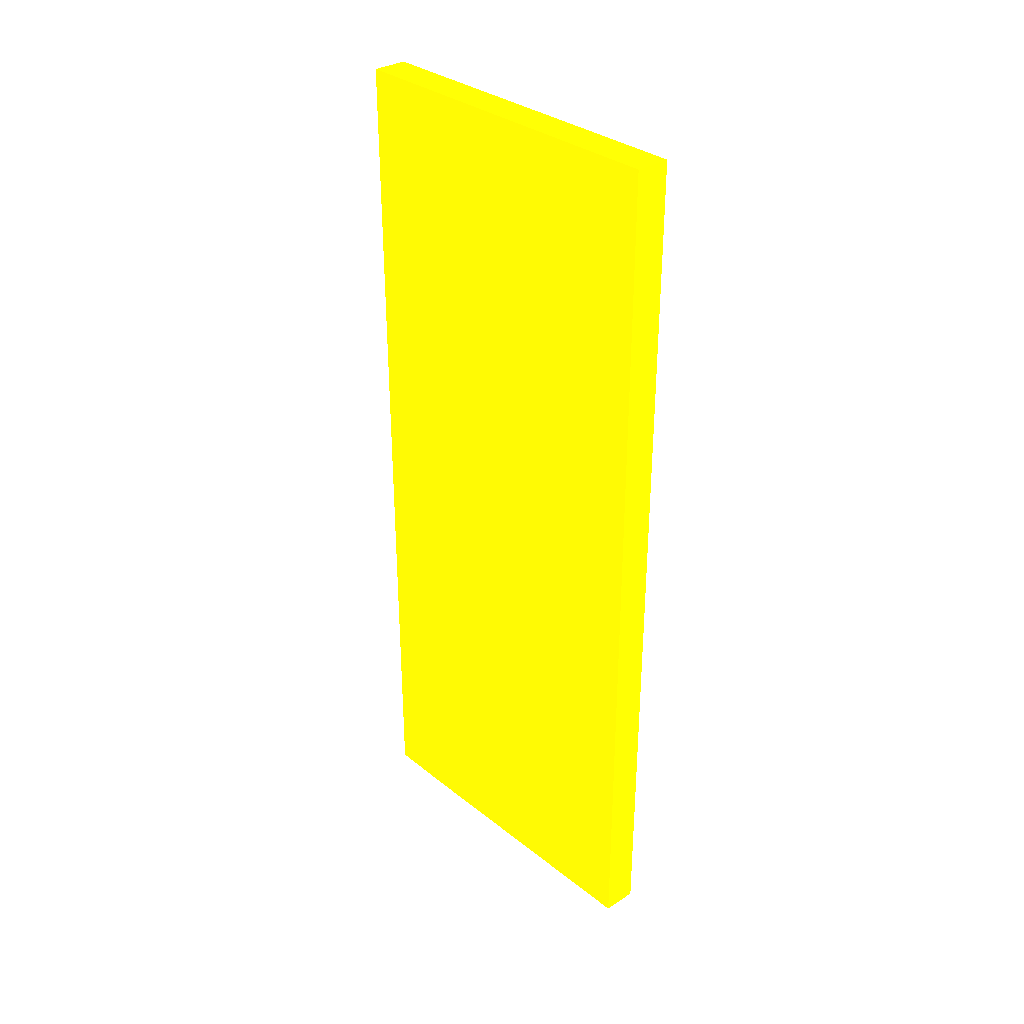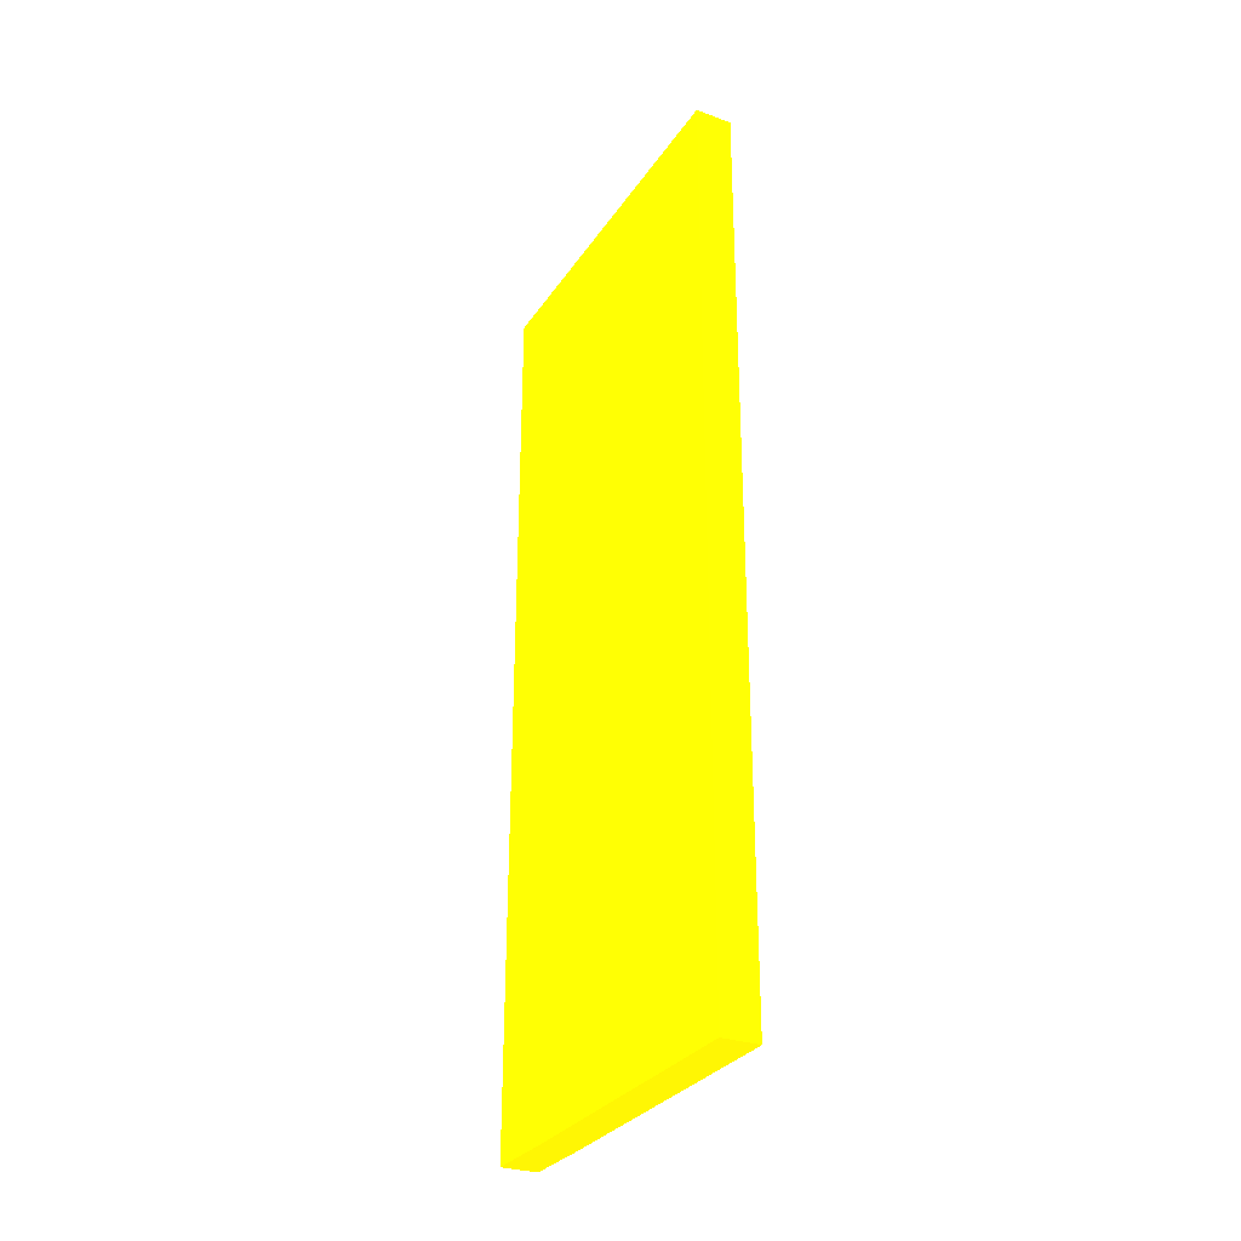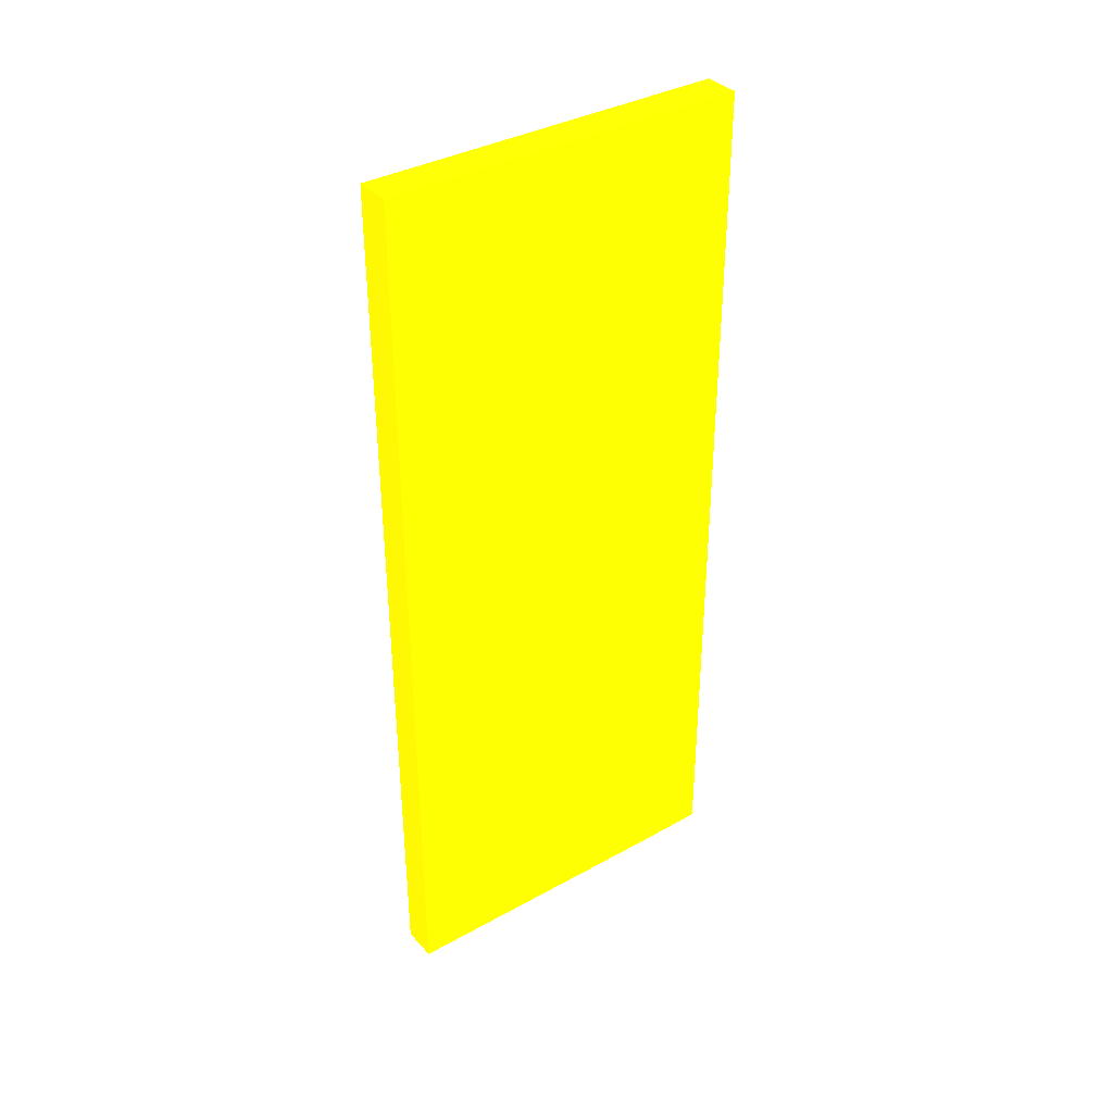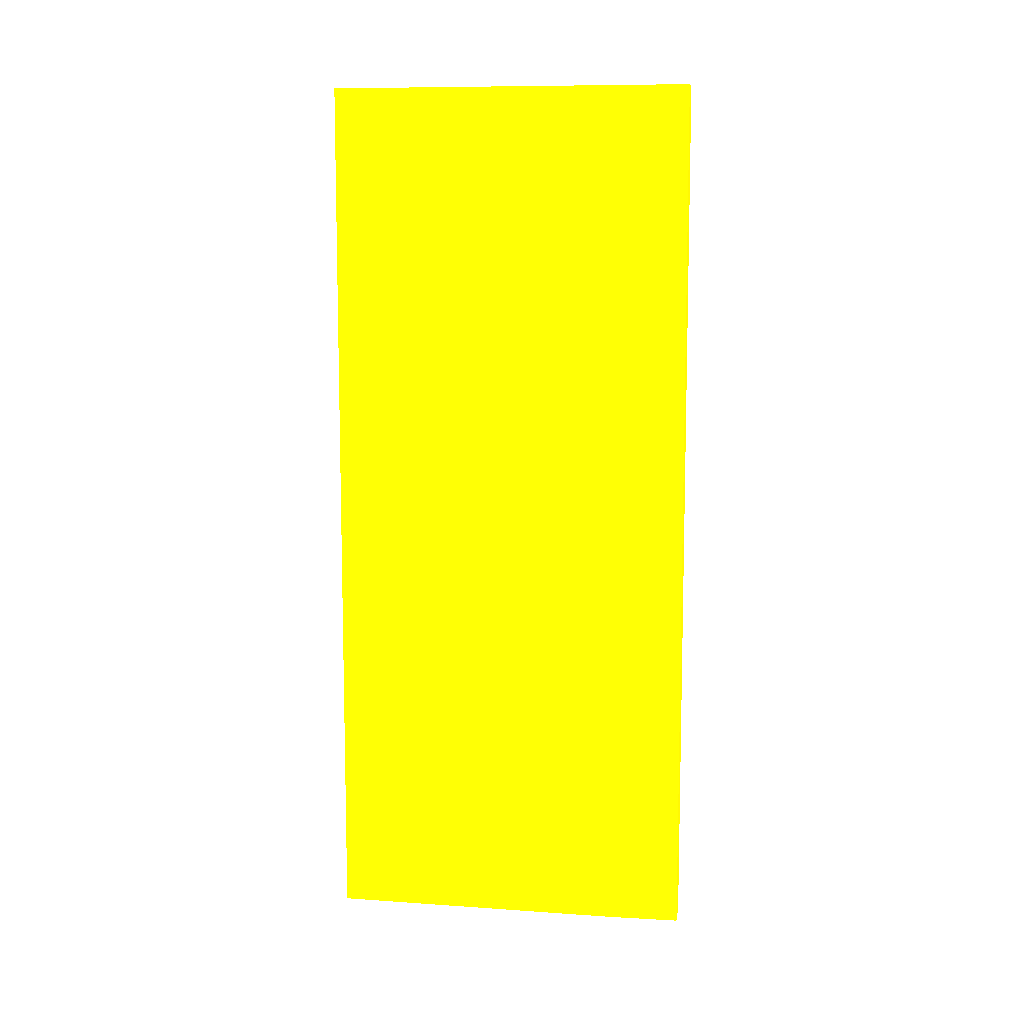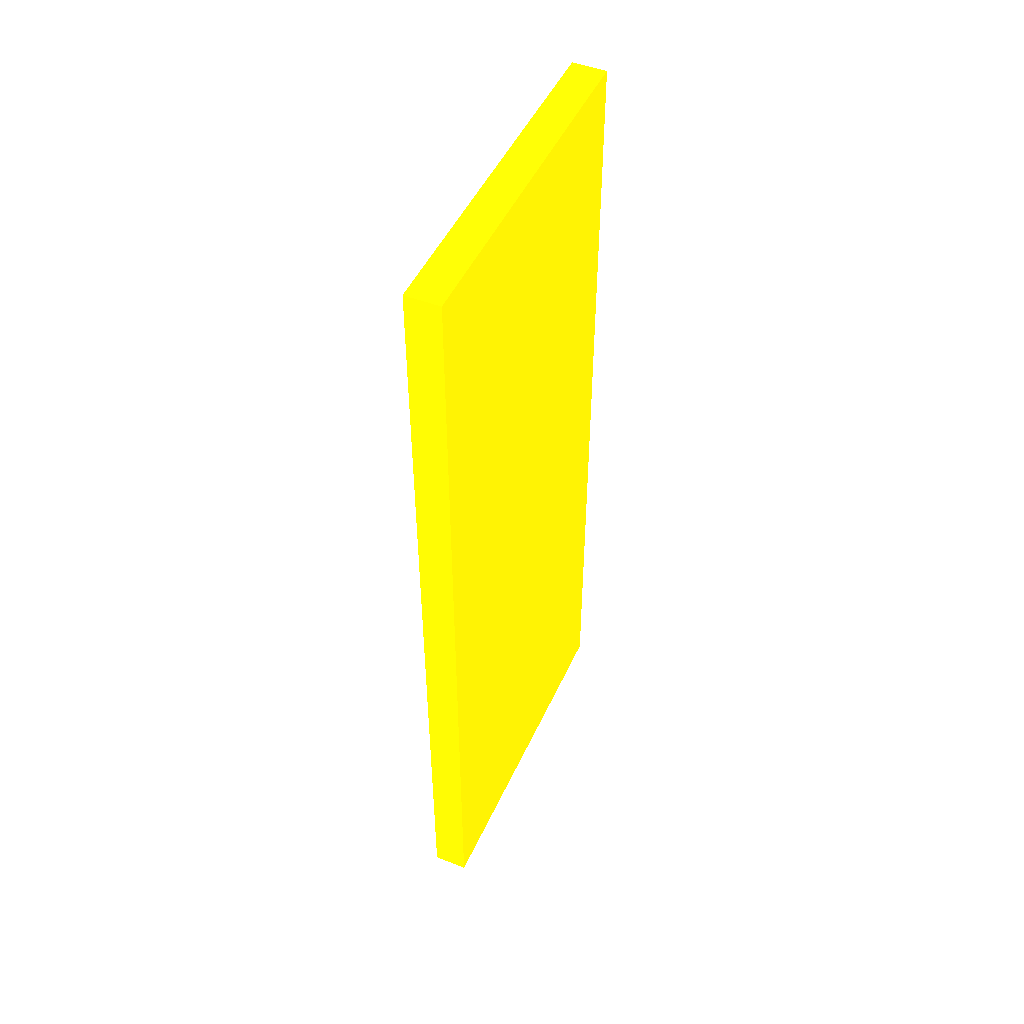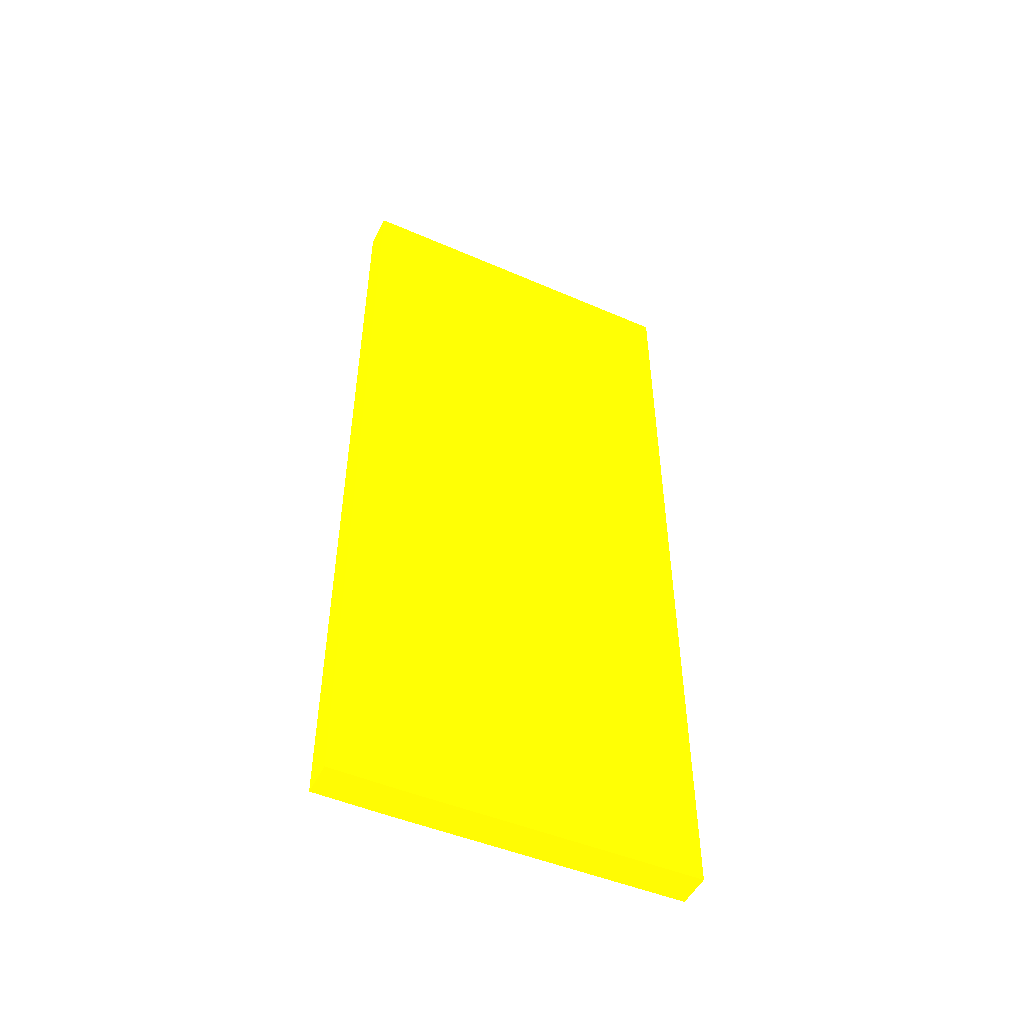
<metadata>
{"format":"obj","ext":"obj","renderer":"f3d","projection":"perspective","resolution":1024,"background":"white","views":[{"elev":32.3,"azim":-41.9,"up":"+Z"},{"elev":-29.8,"azim":-27.9,"up":"+Z"},{"elev":36.4,"azim":53.6,"up":"+Z"},{"elev":9.2,"azim":98.3,"up":"+Z"},{"elev":47.9,"azim":23.6,"up":"+Z"},{"elev":-49.7,"azim":-115.6,"up":"+Z"}]}
</metadata>
<code>
v -6.55 2.669 -13.96 0.9882 0.7137 0.01176
v -6.55 5.15 -13.99 0.9882 0.7137 0.01176
v -6.25 2.669 -13.96 0.9882 0.7137 0.01176
v -6.55 2.669 -6.527 0.9882 0.7137 0.01176
v -6.25 5.15 -13.99 0.9882 0.7137 0.01176
v -6.55 5.76 -13.99 0.9882 0.7137 0.01176
v -6.25 2.669 -6.527 0.9882 0.7137 0.01176
v -6.55 5.76 -6.527 0.9882 0.7137 0.01176
v -6.25 5.76 -13.99 0.9882 0.7137 0.01176
v -6.25 5.76 -6.527 0.9882 0.7137 0.01176
f 1 2 5
f 1 5 3
f 1 3 7
f 1 7 4
f 1 4 8
f 1 8 6
f 1 6 2
f 2 6 9
f 2 9 5
f 3 5 9
f 3 9 10
f 3 10 7
f 4 7 10
f 4 10 8
f 6 8 10
f 6 10 9

</code>
